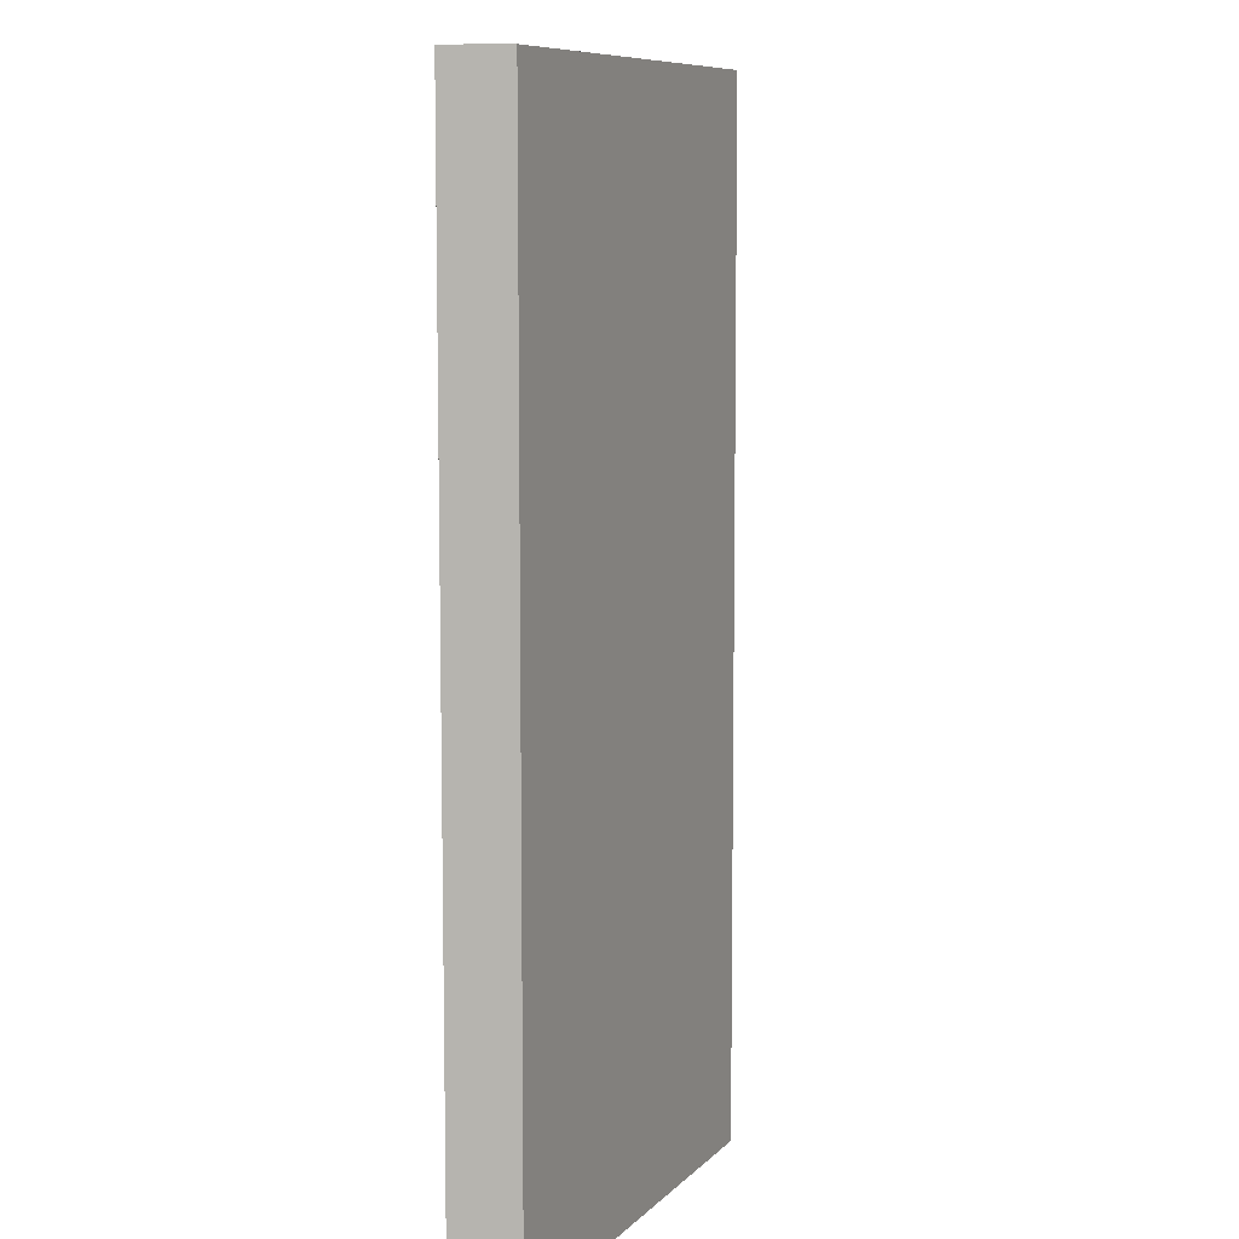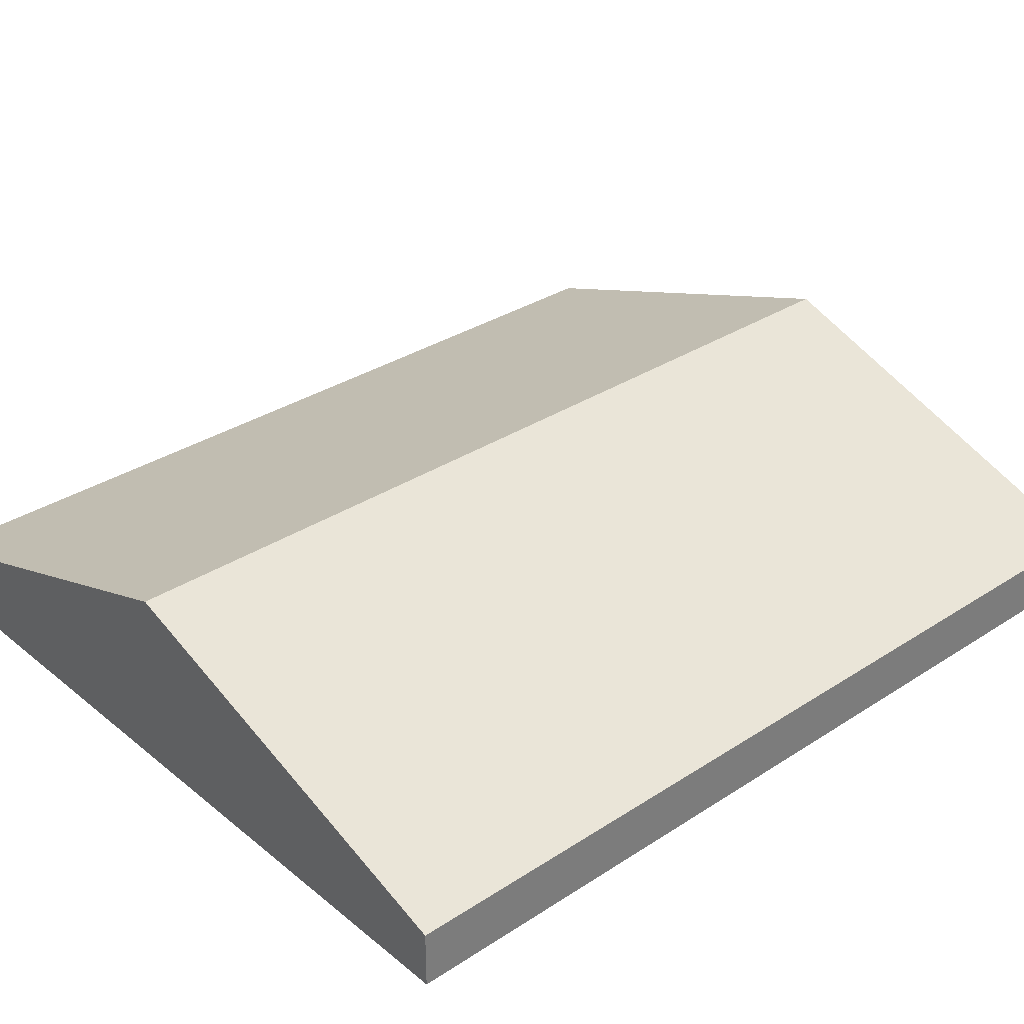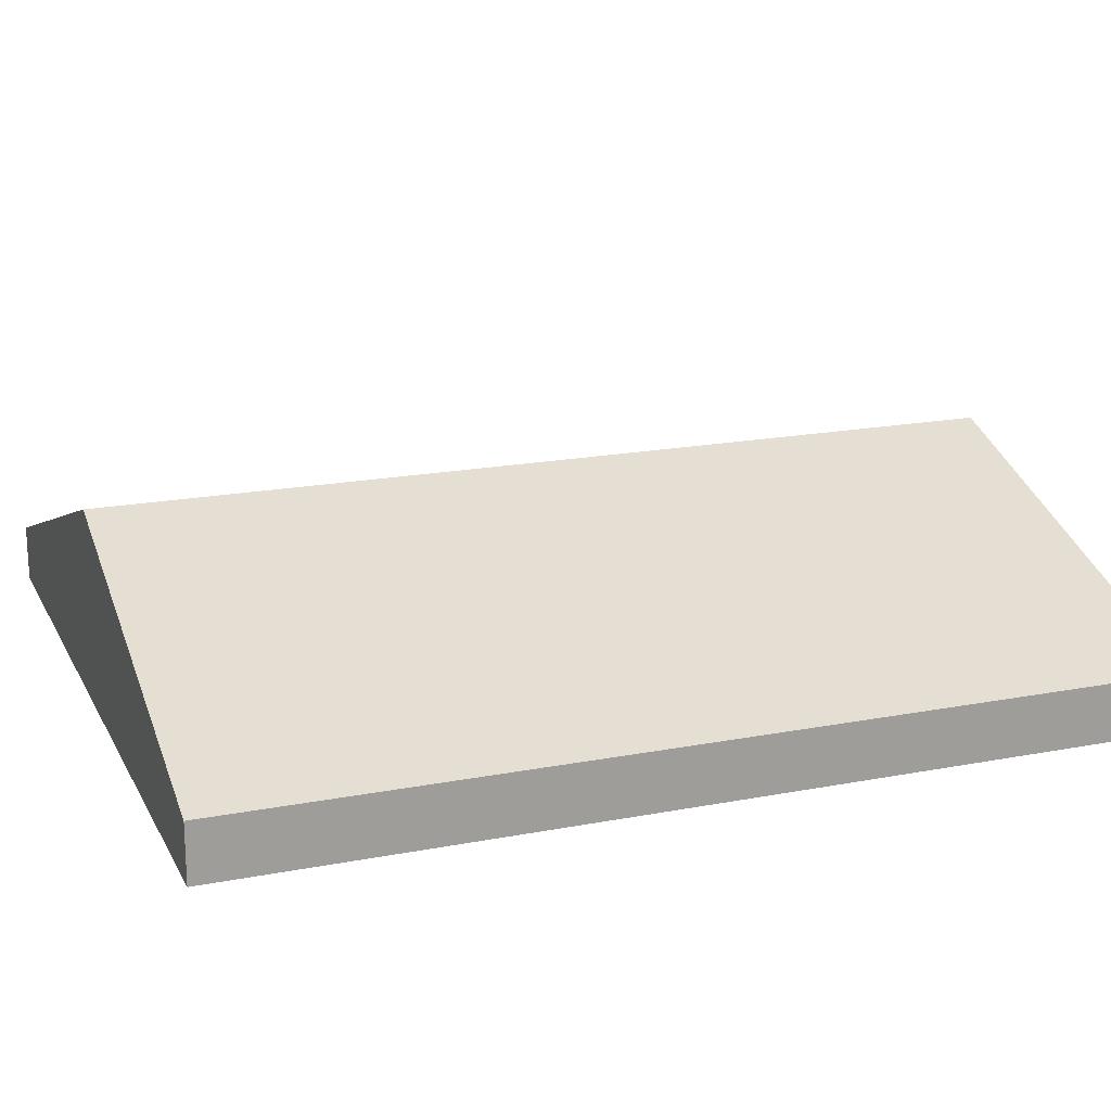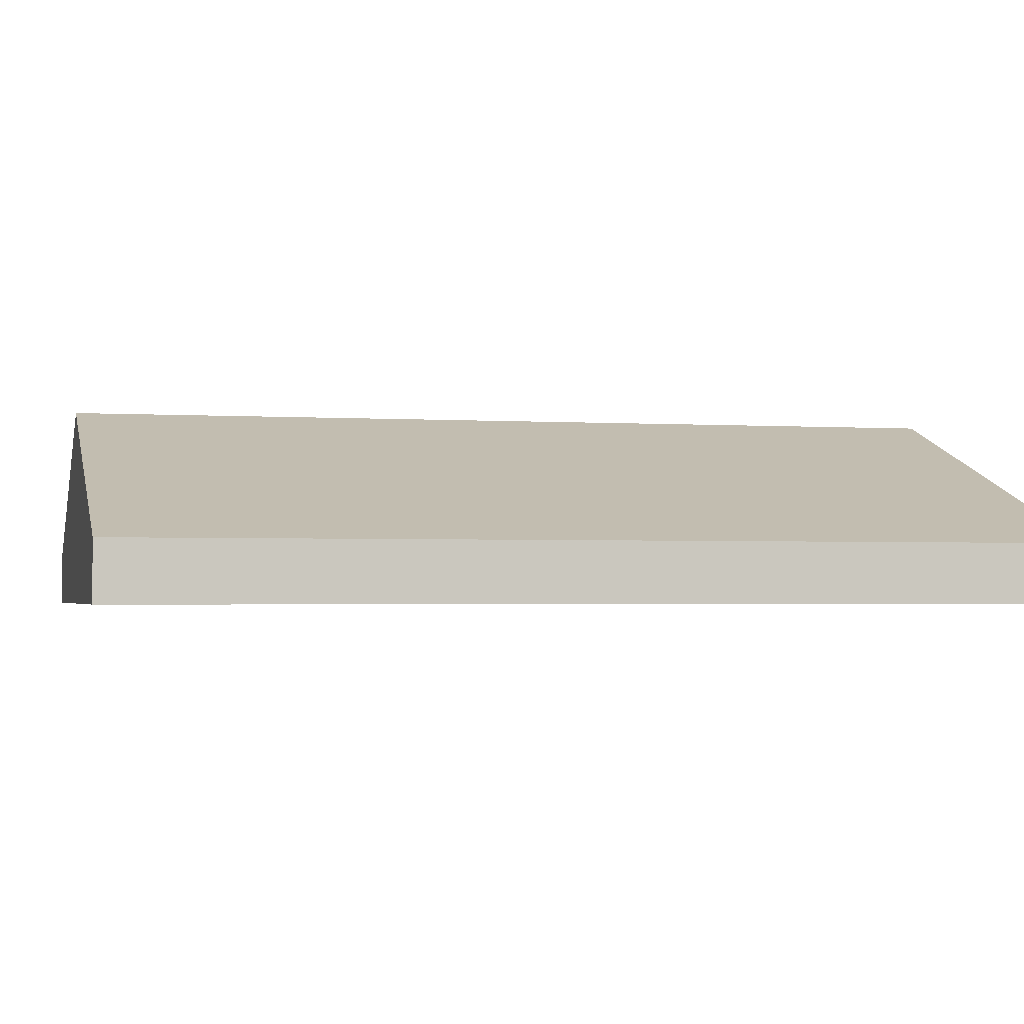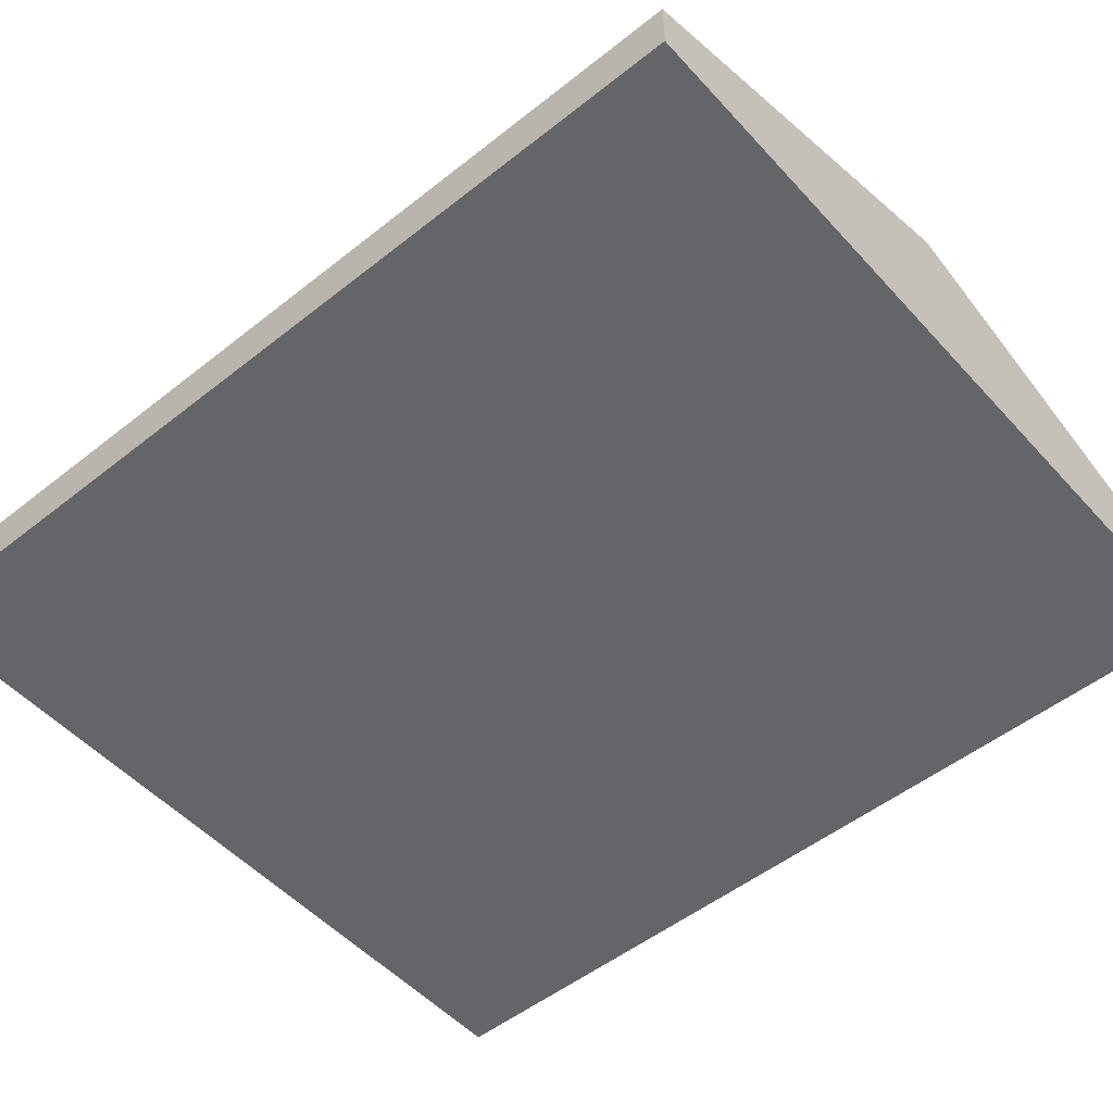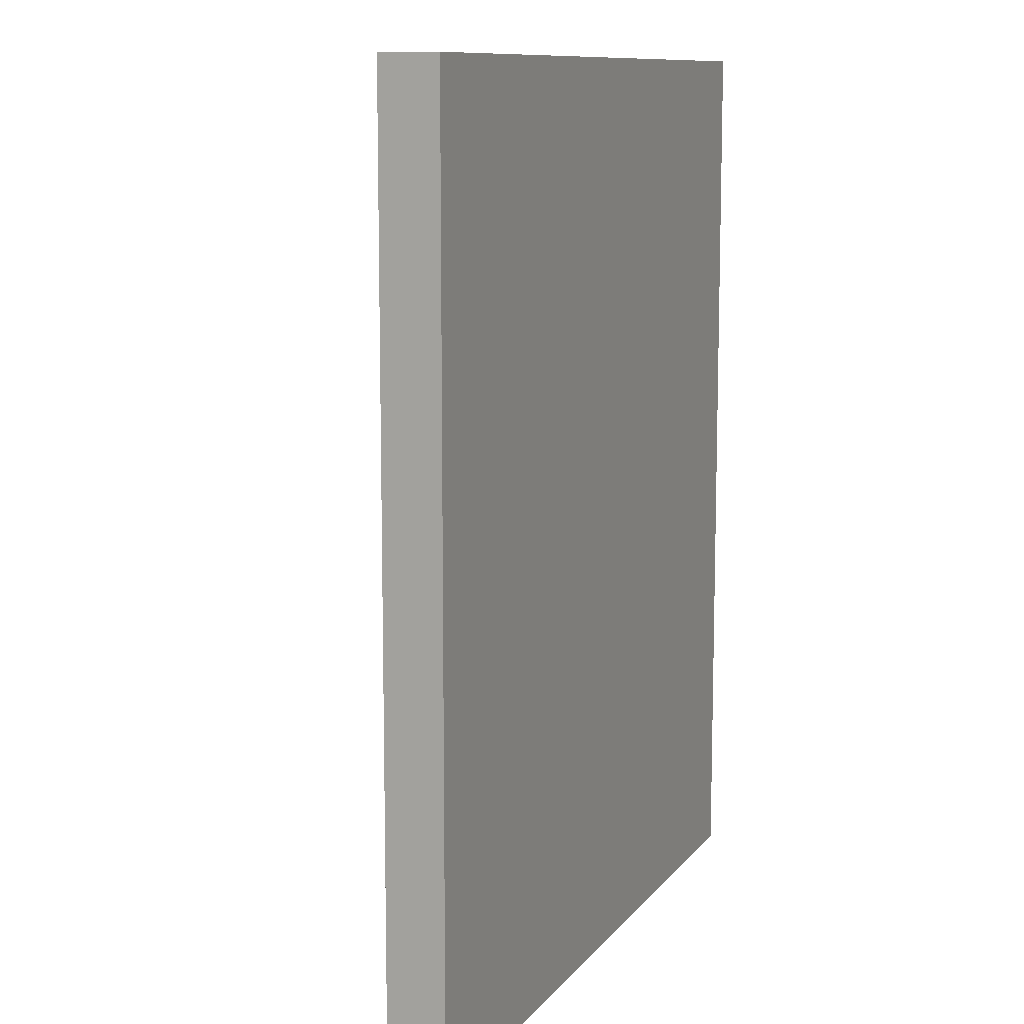
<metadata>
{"format":"obj","ext":"obj","renderer":"f3d","projection":"perspective","resolution":1024,"background":"white","views":[{"elev":8.5,"azim":94.3,"up":"+Z"},{"elev":32.7,"azim":-131.9,"up":"+Y"},{"elev":18.4,"azim":69.6,"up":"+Y"},{"elev":-2.2,"azim":-103.2,"up":"+Y"},{"elev":-51.5,"azim":-49.3,"up":"+Y"},{"elev":10.4,"azim":-68.1,"up":"+Z"}]}
</metadata>
<code>
o Cylinder
v 0 1.5 -4.996
v 0 1.5 4.996
v 4.364 0 -4.996
v 4.364 -0 4.996
v -4.364 0 -4.996
v -4.364 -0 4.996
v 4.364 0 -4.996
v 4.364 -0 4.996
v -4.364 0 -4.996
v -4.364 -0 4.996
v 4.364 -0.6215 -4.996
v 4.364 -0.6215 4.996
v -4.364 -0.6215 -4.996
v -4.364 -0.6215 4.996
f 1 2 4 3
f 4 6 10 8
f 4 2 6
f 5 6 2 1
f 1 3 5
f 10 9 13 14
f 3 4 8 7
f 6 5 9 10
f 5 3 7 9
f 11 12 14 13
f 9 7 11 13
f 8 10 14 12
f 7 8 12 11

</code>
